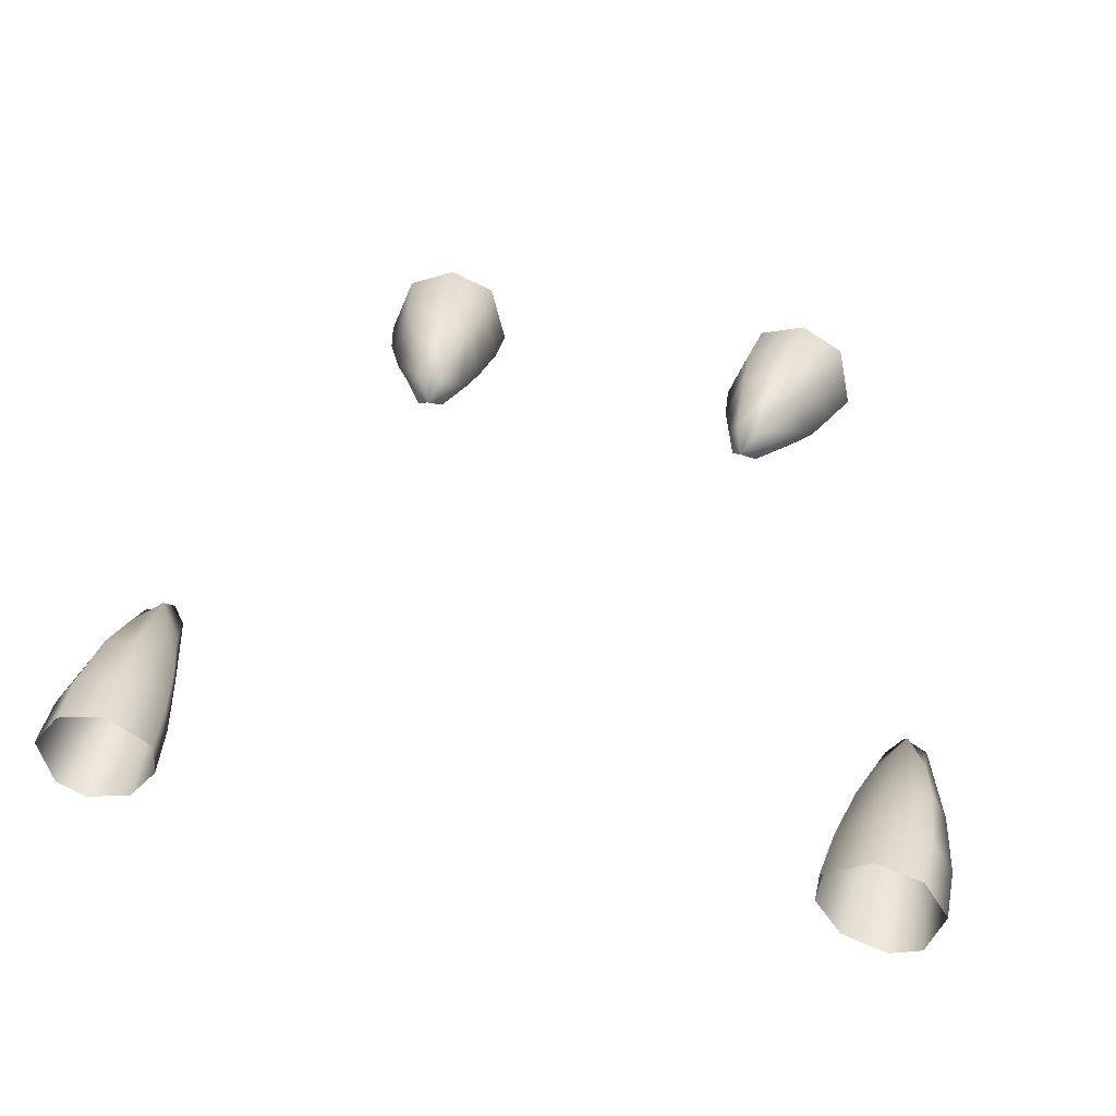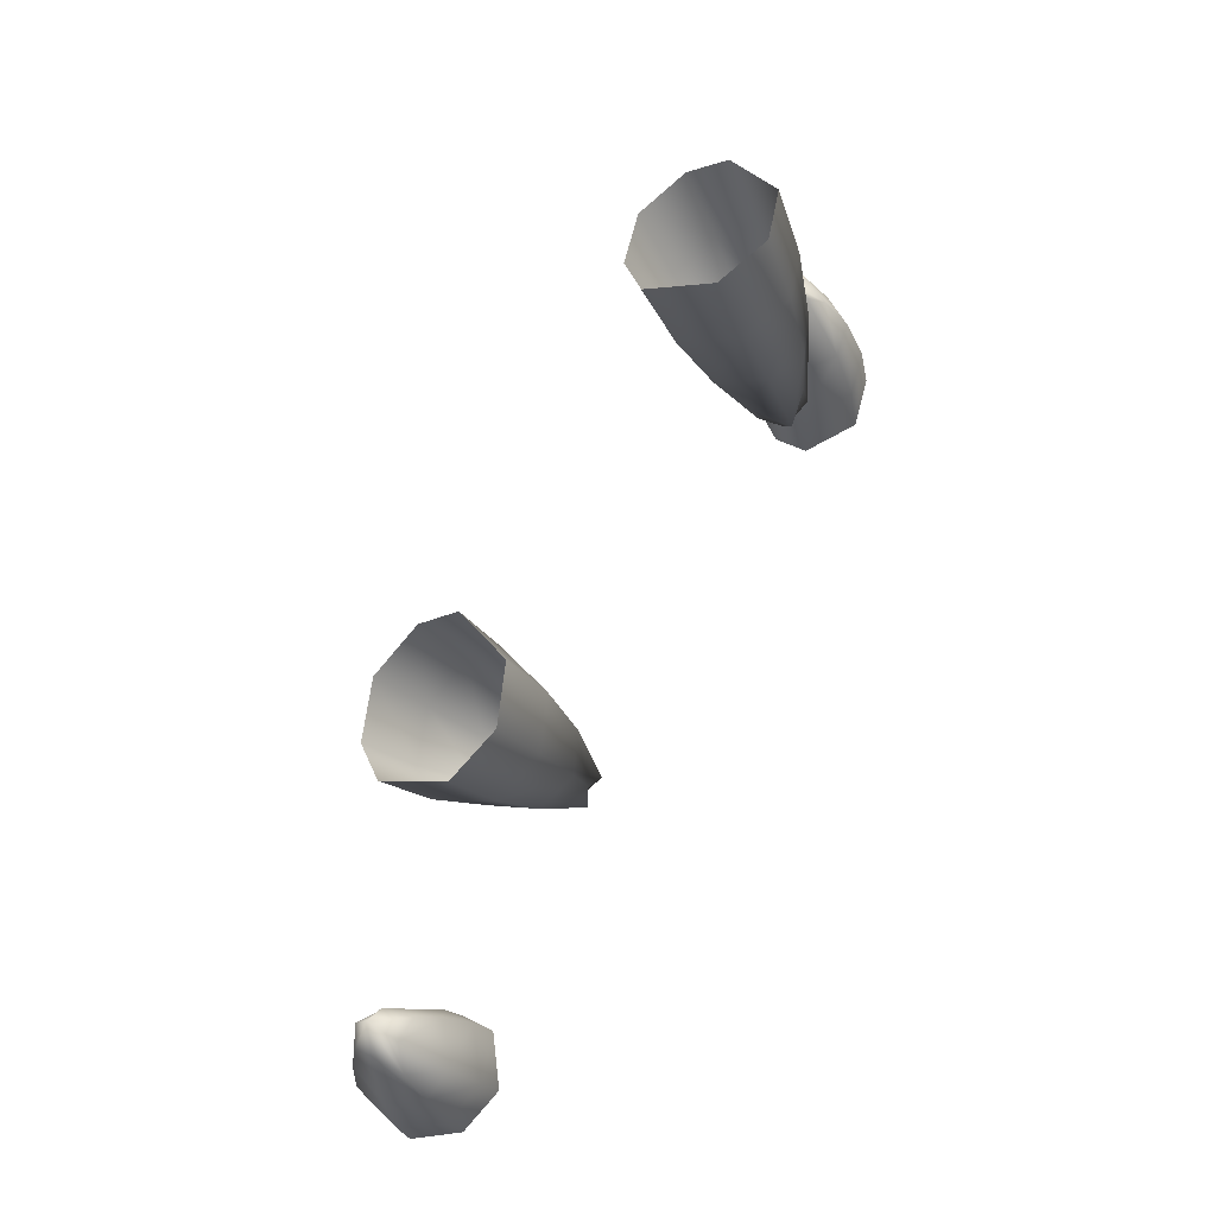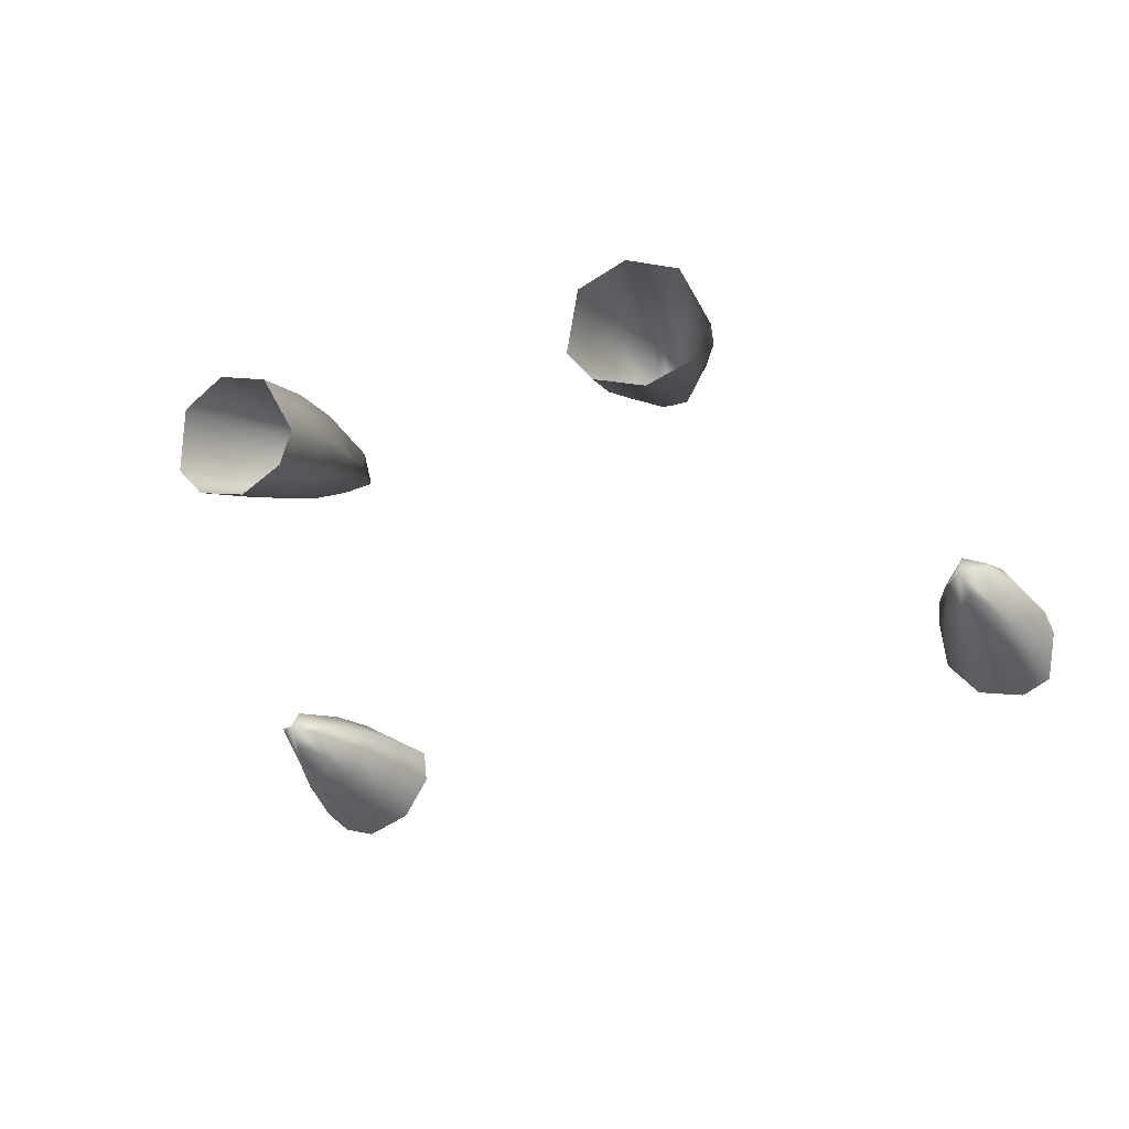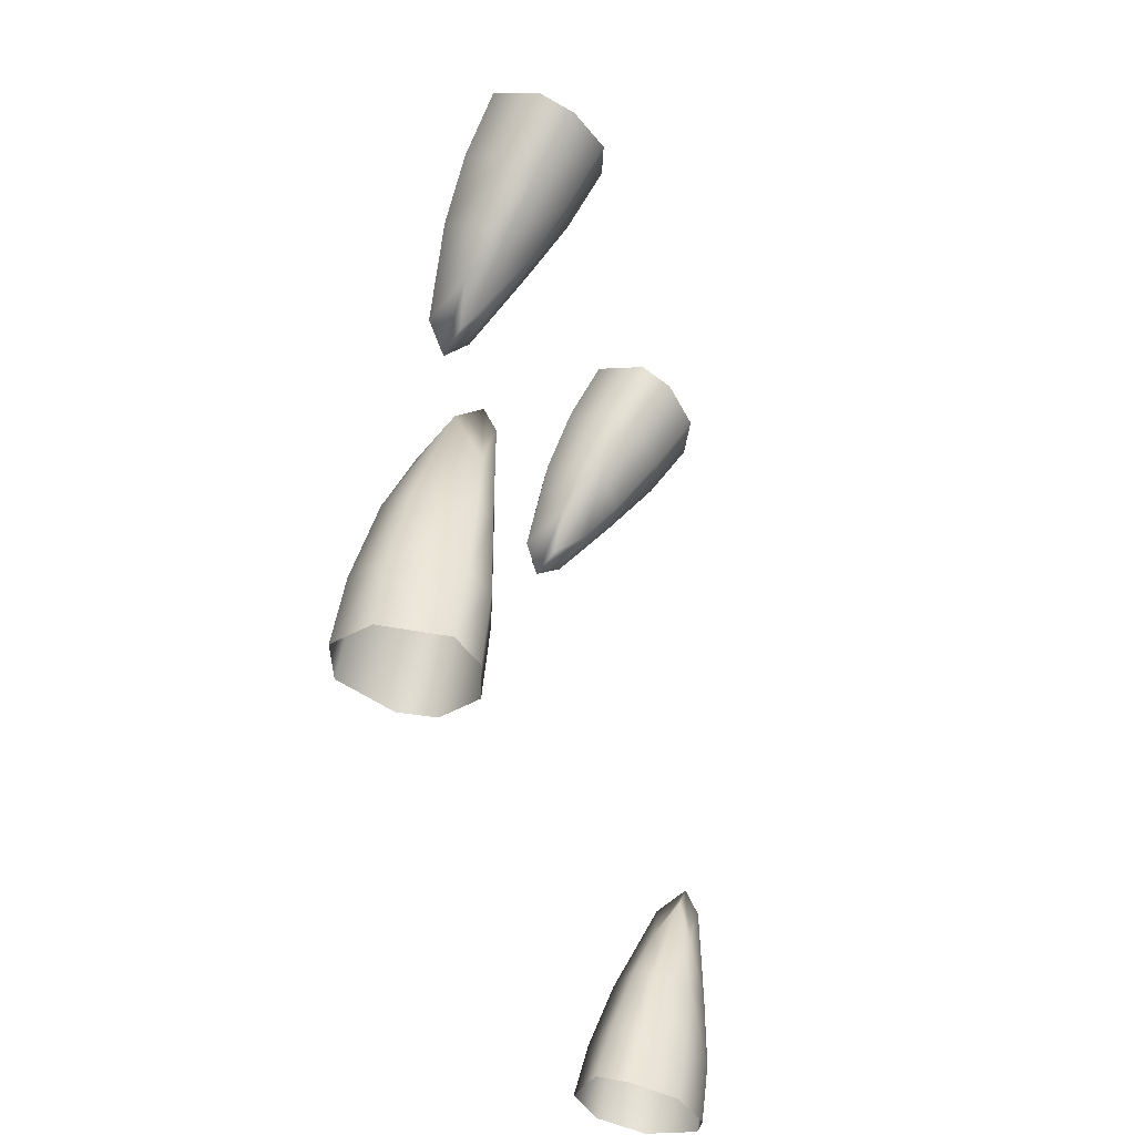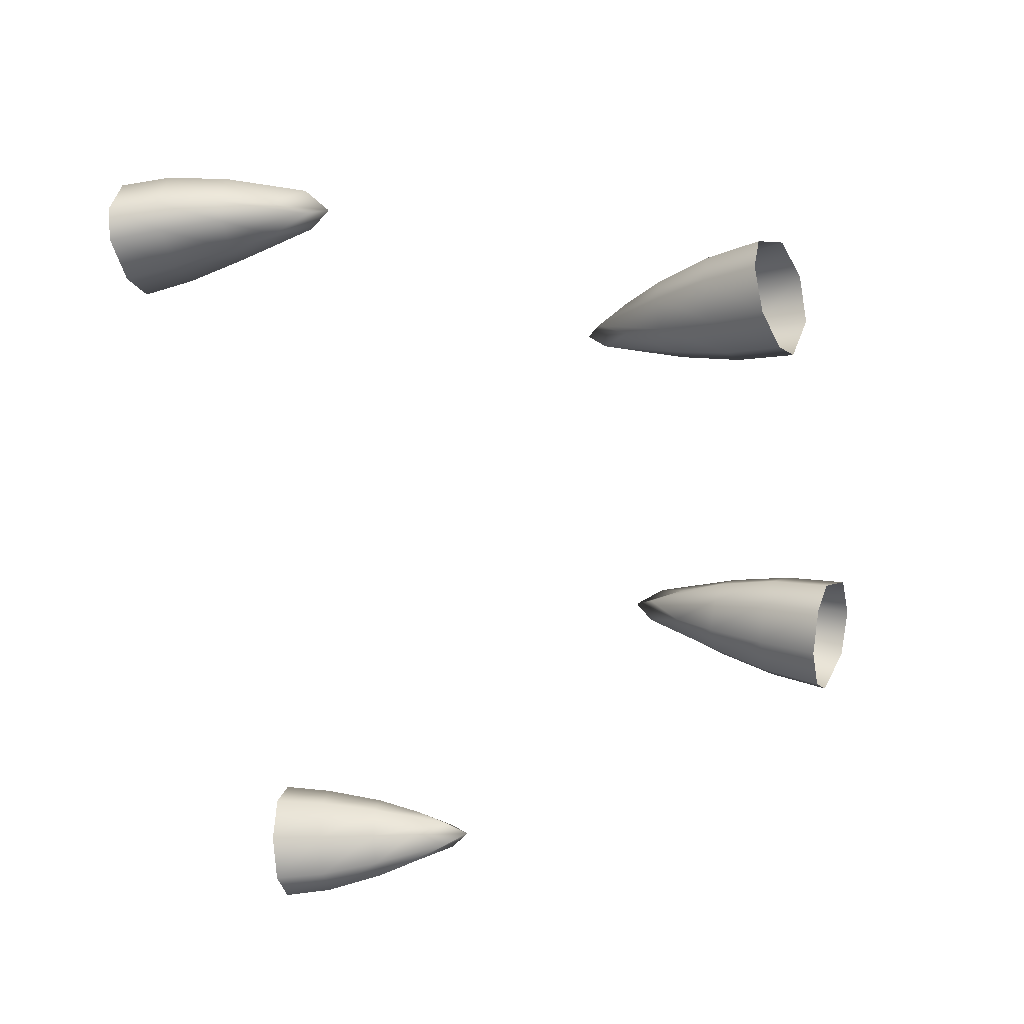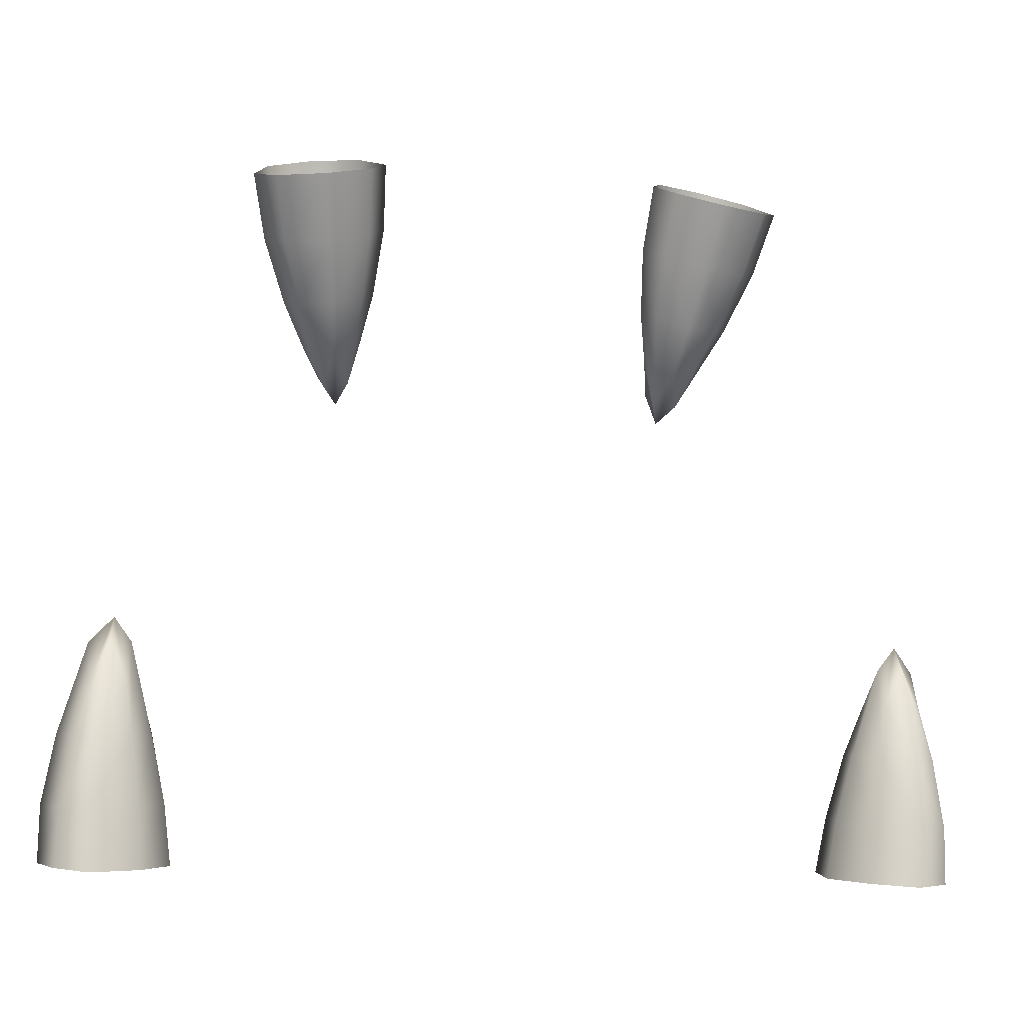
<metadata>
{"format":"obj","ext":"obj","renderer":"f3d","projection":"perspective","resolution":1024,"background":"white","views":[{"elev":52.6,"azim":12.4,"up":"+Z"},{"elev":73.8,"azim":-62.1,"up":"+Y"},{"elev":-37.9,"azim":-158.1,"up":"+Z"},{"elev":-35.6,"azim":103.4,"up":"+Y"},{"elev":-70.2,"azim":100.7,"up":"+Z"},{"elev":-14.2,"azim":168.1,"up":"+Y"}]}
</metadata>
<code>
g pm0041_01_FangSkin
v -0.05118 0.6826 0.08265
v -0.05168 0.6792 0.08116
v -0.04934 0.6742 0.08188
v -0.04892 0.6796 0.08305
v -0.04848 0.6678 0.08209
v -0.0459 0.6685 0.08572
v -0.0474 0.6591 0.08246
v -0.04391 0.6601 0.08722
v -0.0467 0.6516 0.08348
v -0.04286 0.6527 0.08868
v -0.05299 0.6511 0.08173
v -0.0467 0.6516 0.08348
v -0.0474 0.6591 0.08246
v -0.05315 0.6586 0.08089
v -0.05714 0.6517 0.08317
v -0.04848 0.6678 0.08209
v -0.05688 0.6588 0.08211
v -0.05904 0.6529 0.09024
v -0.05902 0.6599 0.08916
v -0.05284 0.6674 0.08096
v -0.04934 0.6742 0.08188
v -0.05168 0.6792 0.08116
v -0.05556 0.6676 0.08176
v -0.05752 0.6685 0.08754
v -0.05402 0.6741 0.08189
v -0.05118 0.6826 0.08265
v -0.05418 0.6797 0.08469
v -0.05535 0.6539 0.09565
v -0.05904 0.6529 0.09024
v -0.05902 0.6599 0.08916
v -0.05568 0.6609 0.09413
v -0.04892 0.6545 0.09718
v -0.05752 0.6685 0.08754
v -0.04979 0.6614 0.09549
v -0.04281 0.6539 0.09299
v -0.05512 0.6693 0.09142
v -0.05418 0.6797 0.08469
v -0.04381 0.6609 0.09108
v -0.04286 0.6527 0.08868
v -0.04391 0.6601 0.08722
v -0.05401 0.6752 0.08846
v -0.05118 0.6826 0.08265
v -0.05058 0.6696 0.0923
v -0.04574 0.6691 0.08849
v -0.0459 0.6685 0.08572
v -0.05142 0.6802 0.08658
v -0.04773 0.6751 0.0862
v -0.04892 0.6796 0.08305
v -0.0225 0.7158 0.09581
v -0.02124 0.7181 0.0931
v -0.0236 0.7216 0.0895
v -0.02457 0.7176 0.09325
v -0.02446 0.7264 0.08523
v -0.02872 0.7267 0.08697
v -0.02567 0.7334 0.08018
v -0.03131 0.7336 0.08211
v -0.02689 0.7408 0.0755
v -0.03308 0.7409 0.07764
v -0.02083 0.7426 0.07708
v -0.02689 0.7408 0.0755
v -0.02567 0.7334 0.08018
v -0.02014 0.7352 0.0816
v -0.01839 0.7447 0.08028
v -0.02446 0.7264 0.08523
v -0.01791 0.737 0.08445
v -0.02113 0.7479 0.08695
v -0.02042 0.7401 0.09076
v -0.02032 0.7279 0.08659
v -0.0236 0.7216 0.0895
v -0.02124 0.7181 0.0931
v -0.01864 0.7292 0.08864
v -0.02054 0.7318 0.09392
v -0.01987 0.7234 0.09175
v -0.0225 0.7158 0.09581
v -0.02136 0.7202 0.09693
v -0.02733 0.7482 0.08933
v -0.02113 0.7479 0.08695
v -0.02042 0.7401 0.09076
v -0.02607 0.7403 0.09297
v -0.03339 0.7462 0.0875
v -0.02054 0.7318 0.09392
v -0.03159 0.7385 0.09127
v -0.03571 0.7422 0.08106
v -0.02479 0.7321 0.09574
v -0.02136 0.7202 0.09693
v -0.03371 0.7348 0.08517
v -0.03308 0.7409 0.07764
v -0.03131 0.7336 0.08211
v -0.02382 0.7255 0.09671
v -0.0225 0.7158 0.09581
v -0.02894 0.7306 0.0943
v -0.03051 0.7275 0.08918
v -0.02872 0.7267 0.08697
v -0.0247 0.7197 0.09708
v -0.02747 0.7224 0.0921
v -0.02457 0.7176 0.09325
v 0.05118 0.6826 0.08265
v 0.04934 0.6742 0.08188
v 0.05168 0.6792 0.08116
v 0.04892 0.6796 0.08305
v 0.04848 0.6678 0.08209
v 0.0459 0.6685 0.08572
v 0.0474 0.6591 0.08246
v 0.04391 0.6601 0.08722
v 0.0467 0.6516 0.08348
v 0.04286 0.6527 0.08868
v 0.05299 0.6511 0.08173
v 0.0474 0.6591 0.08246
v 0.0467 0.6516 0.08348
v 0.05315 0.6586 0.08089
v 0.05714 0.6517 0.08317
v 0.04848 0.6678 0.08209
v 0.05688 0.6588 0.08211
v 0.05904 0.6529 0.09024
v 0.05902 0.6599 0.08916
v 0.05284 0.6674 0.08096
v 0.04934 0.6742 0.08188
v 0.05168 0.6792 0.08116
v 0.05556 0.6676 0.08176
v 0.05752 0.6685 0.08754
v 0.05402 0.6741 0.08189
v 0.05118 0.6826 0.08265
v 0.05418 0.6797 0.08469
v 0.05535 0.6539 0.09565
v 0.05902 0.6599 0.08916
v 0.05904 0.6529 0.09024
v 0.05568 0.6609 0.09413
v 0.04892 0.6545 0.09718
v 0.05752 0.6685 0.08754
v 0.04979 0.6614 0.09549
v 0.04281 0.6539 0.09299
v 0.05512 0.6693 0.09142
v 0.05418 0.6797 0.08469
v 0.04381 0.6609 0.09108
v 0.04286 0.6527 0.08868
v 0.04391 0.6601 0.08722
v 0.05401 0.6752 0.08846
v 0.05118 0.6826 0.08265
v 0.05058 0.6696 0.0923
v 0.04574 0.6691 0.08849
v 0.0459 0.6685 0.08572
v 0.05142 0.6802 0.08658
v 0.04773 0.6751 0.0862
v 0.04892 0.6796 0.08305
v 0.0225 0.7158 0.09581
v 0.0236 0.7216 0.0895
v 0.02124 0.7181 0.0931
v 0.02457 0.7176 0.09325
v 0.02446 0.7264 0.08523
v 0.02872 0.7267 0.08697
v 0.02567 0.7334 0.08018
v 0.03131 0.7336 0.08211
v 0.02689 0.7408 0.0755
v 0.03308 0.7409 0.07764
v 0.02083 0.7426 0.07708
v 0.02567 0.7334 0.08018
v 0.02689 0.7408 0.0755
v 0.02014 0.7352 0.0816
v 0.01839 0.7447 0.08028
v 0.02446 0.7264 0.08523
v 0.01791 0.737 0.08445
v 0.02113 0.7479 0.08695
v 0.02042 0.7401 0.09076
v 0.02032 0.7279 0.08659
v 0.0236 0.7216 0.0895
v 0.02124 0.7181 0.0931
v 0.01864 0.7292 0.08864
v 0.02054 0.7318 0.09392
v 0.01987 0.7234 0.09175
v 0.0225 0.7158 0.09581
v 0.02136 0.7202 0.09693
v 0.02733 0.7482 0.08933
v 0.02042 0.7401 0.09076
v 0.02113 0.7479 0.08695
v 0.02607 0.7403 0.09297
v 0.03339 0.7462 0.0875
v 0.02054 0.7318 0.09392
v 0.03159 0.7385 0.09127
v 0.03571 0.7422 0.08106
v 0.02479 0.7321 0.09574
v 0.02136 0.7202 0.09693
v 0.03371 0.7348 0.08517
v 0.03308 0.7409 0.07764
v 0.03131 0.7336 0.08211
v 0.02382 0.7255 0.09671
v 0.0225 0.7158 0.09581
v 0.02894 0.7306 0.0943
v 0.03051 0.7275 0.08918
v 0.02872 0.7267 0.08697
v 0.0247 0.7197 0.09708
v 0.02747 0.7224 0.0921
v 0.02457 0.7176 0.09325
g pm0041_01_FangSkin_0
f 3 2 1
f 4 3 1
f 3 4 5
f 4 6 5
f 5 6 7
f 6 8 7
f 7 8 9
f 8 10 9
f 13 12 11
f 14 13 11
f 14 11 15
f 16 13 14
f 17 14 15
f 17 15 18
f 19 17 18
f 20 16 14
f 20 14 17
f 21 16 20
f 22 21 20
f 23 17 19
f 23 20 17
f 22 20 23
f 24 23 19
f 25 22 23
f 25 23 24
f 22 25 26
f 27 25 24
f 25 27 26
f 30 29 28
f 31 30 28
f 31 28 32
f 33 30 31
f 34 31 32
f 34 32 35
f 36 33 31
f 36 31 34
f 37 33 36
f 38 34 35
f 38 35 39
f 40 38 39
f 41 37 36
f 37 41 42
f 43 36 34
f 43 34 38
f 41 36 43
f 44 38 40
f 44 43 38
f 45 44 40
f 46 41 43
f 41 46 42
f 46 43 44
f 47 44 45
f 47 46 44
f 46 47 42
f 48 47 45
f 47 48 42
f 51 50 49
f 52 51 49
f 51 52 53
f 52 54 53
f 53 54 55
f 54 56 55
f 55 56 57
f 56 58 57
f 61 60 59
f 62 61 59
f 62 59 63
f 64 61 62
f 65 62 63
f 65 63 66
f 67 65 66
f 68 64 62
f 68 62 65
f 69 64 68
f 70 69 68
f 71 65 67
f 71 68 65
f 70 68 71
f 72 71 67
f 73 70 71
f 73 71 72
f 70 73 74
f 75 73 72
f 73 75 74
f 78 77 76
f 79 78 76
f 79 76 80
f 81 78 79
f 82 79 80
f 82 80 83
f 84 81 79
f 84 79 82
f 85 81 84
f 86 82 83
f 86 83 87
f 88 86 87
f 89 85 84
f 85 89 90
f 91 84 82
f 91 82 86
f 89 84 91
f 92 86 88
f 92 91 86
f 93 92 88
f 94 89 91
f 89 94 90
f 94 91 92
f 95 92 93
f 95 94 92
f 94 95 90
f 96 95 93
f 95 96 90
f 99 98 97
f 98 100 97
f 100 98 101
f 102 100 101
f 102 101 103
f 104 102 103
f 104 103 105
f 106 104 105
f 109 108 107
f 108 110 107
f 107 110 111
f 108 112 110
f 110 113 111
f 111 113 114
f 113 115 114
f 112 116 110
f 110 116 113
f 112 117 116
f 117 118 116
f 113 119 115
f 116 119 113
f 116 118 119
f 119 120 115
f 118 121 119
f 119 121 120
f 121 118 122
f 121 123 120
f 123 121 122
f 126 125 124
f 125 127 124
f 124 127 128
f 125 129 127
f 127 130 128
f 128 130 131
f 129 132 127
f 127 132 130
f 129 133 132
f 130 134 131
f 131 134 135
f 134 136 135
f 133 137 132
f 137 133 138
f 132 139 130
f 130 139 134
f 132 137 139
f 134 140 136
f 139 140 134
f 140 141 136
f 137 142 139
f 142 137 138
f 139 142 140
f 140 143 141
f 142 143 140
f 143 142 138
f 143 144 141
f 144 143 138
f 147 146 145
f 146 148 145
f 148 146 149
f 150 148 149
f 150 149 151
f 152 150 151
f 152 151 153
f 154 152 153
f 157 156 155
f 156 158 155
f 155 158 159
f 156 160 158
f 158 161 159
f 159 161 162
f 161 163 162
f 160 164 158
f 158 164 161
f 160 165 164
f 165 166 164
f 161 167 163
f 164 167 161
f 164 166 167
f 167 168 163
f 166 169 167
f 167 169 168
f 169 166 170
f 169 171 168
f 171 169 170
f 174 173 172
f 173 175 172
f 172 175 176
f 173 177 175
f 175 178 176
f 176 178 179
f 177 180 175
f 175 180 178
f 177 181 180
f 178 182 179
f 179 182 183
f 182 184 183
f 181 185 180
f 185 181 186
f 180 187 178
f 178 187 182
f 180 185 187
f 182 188 184
f 187 188 182
f 188 189 184
f 185 190 187
f 190 185 186
f 187 190 188
f 188 191 189
f 190 191 188
f 191 190 186
f 191 192 189
f 192 191 186

</code>
